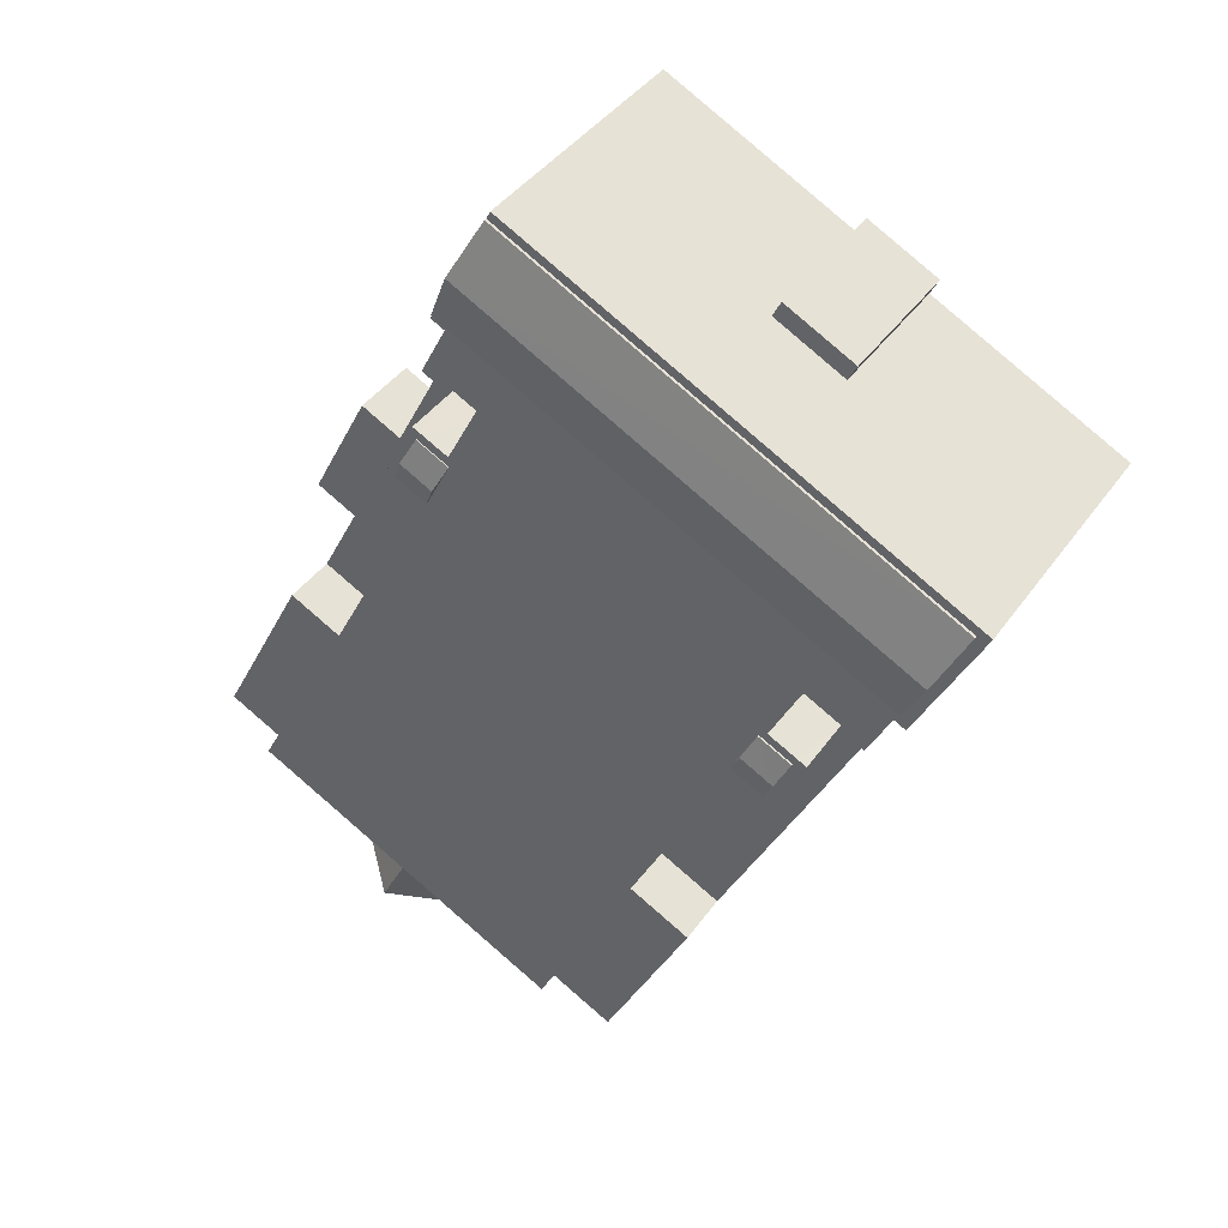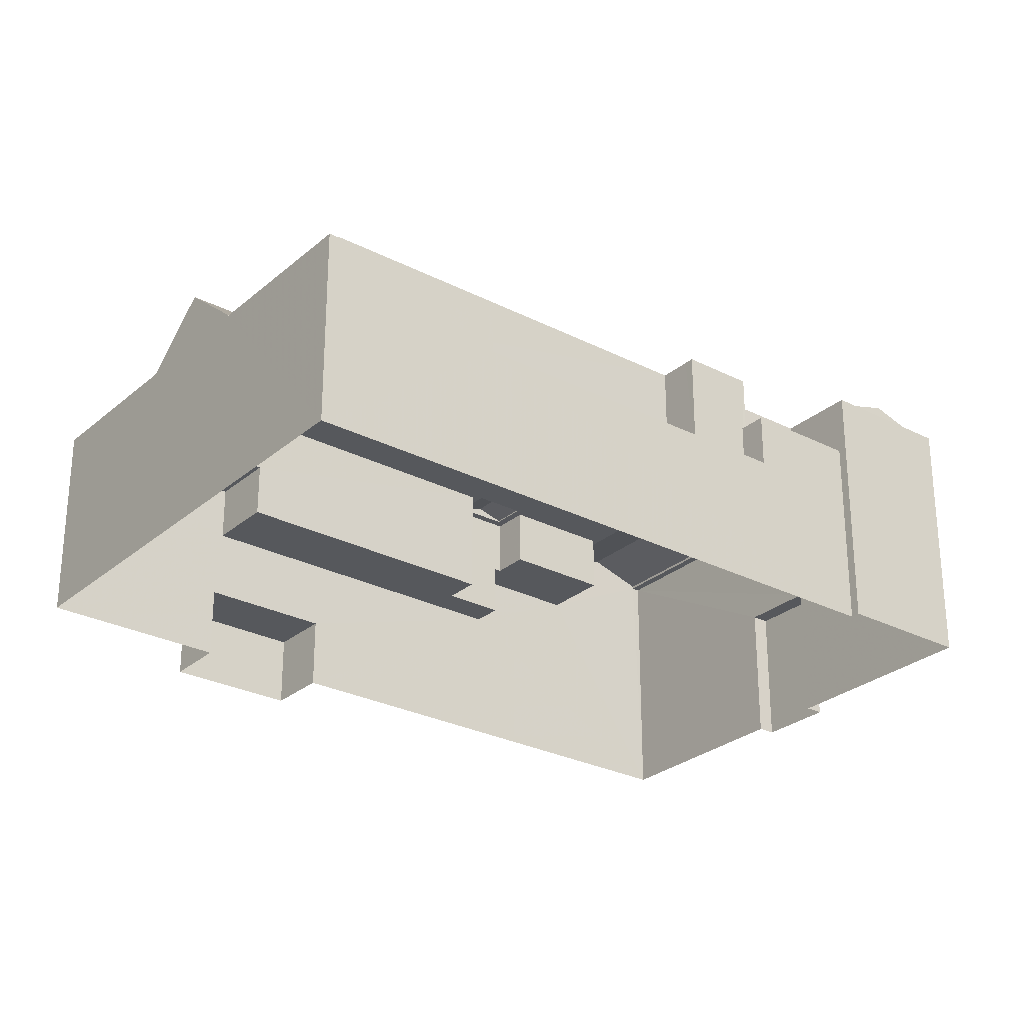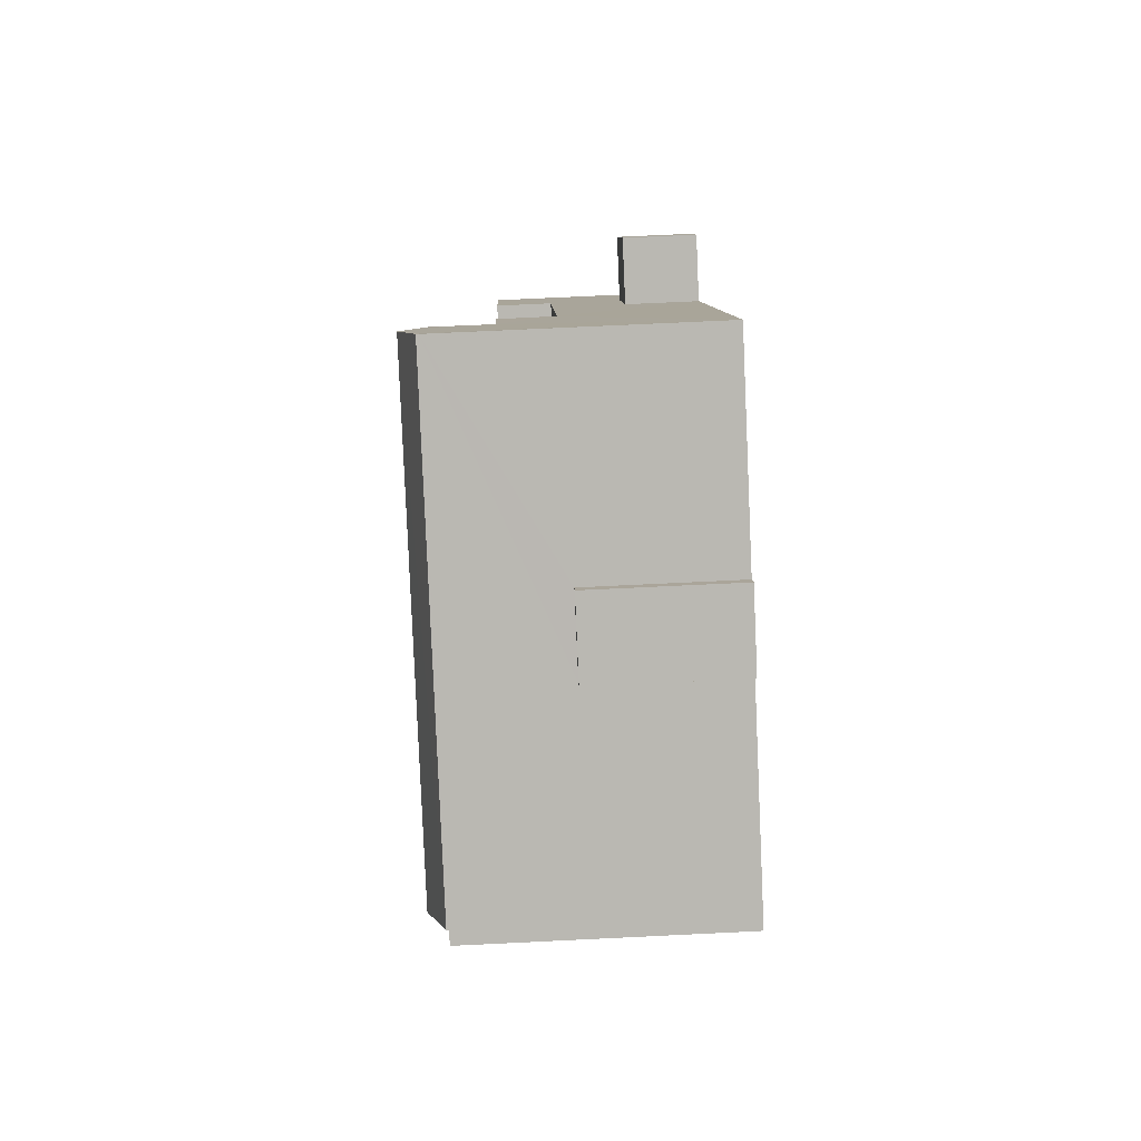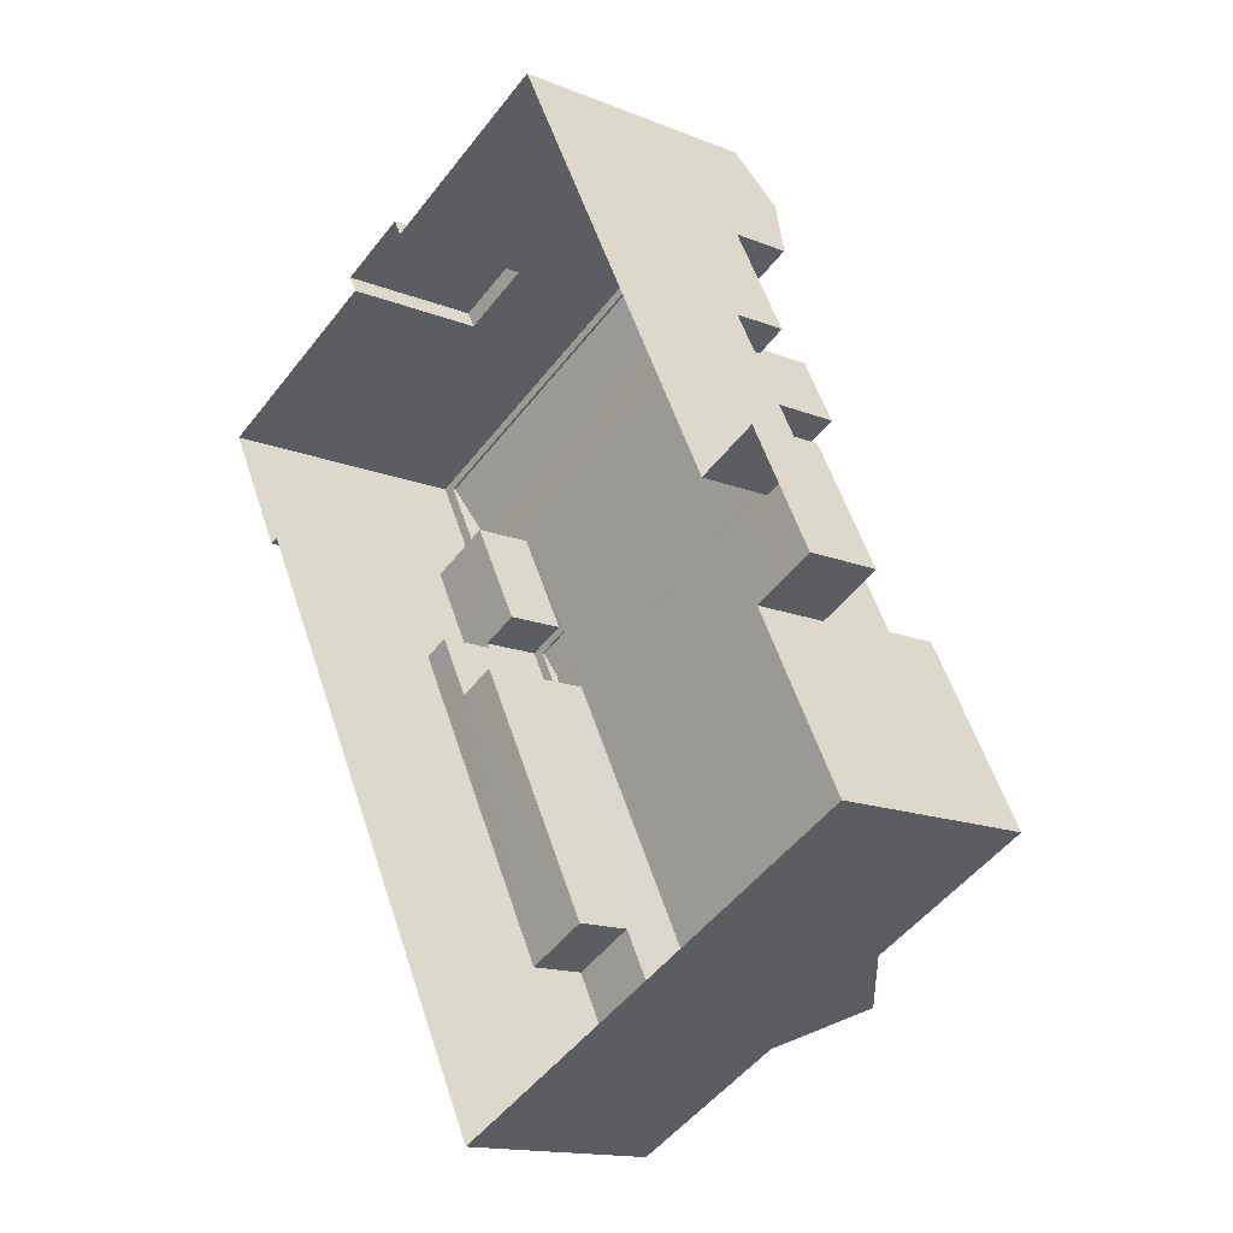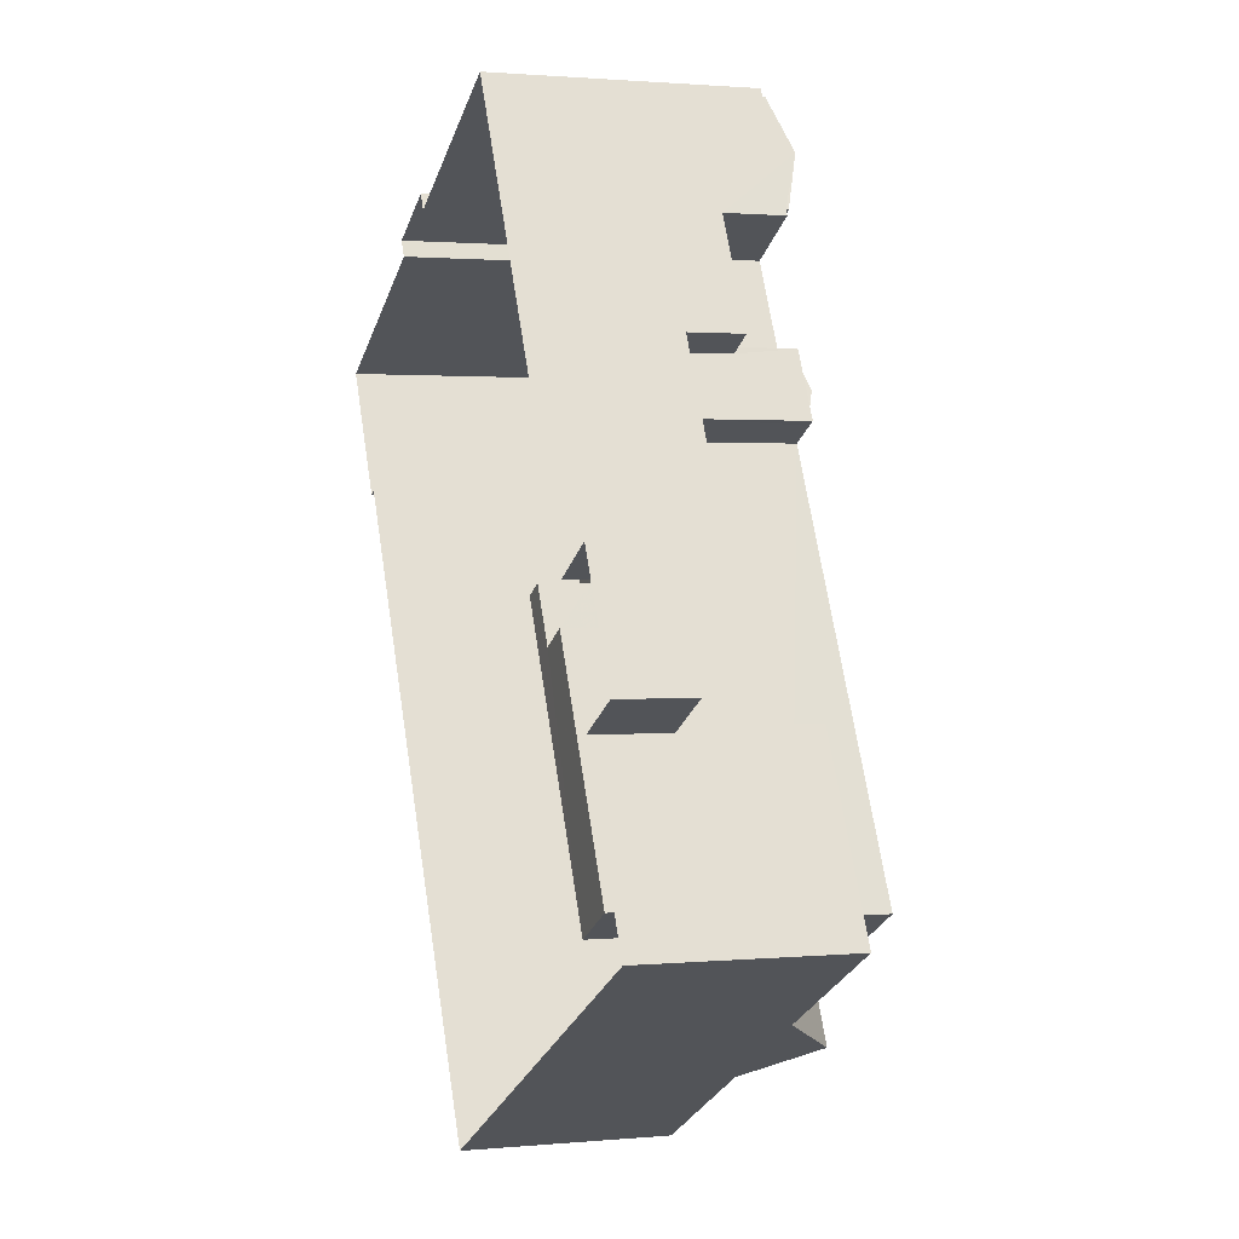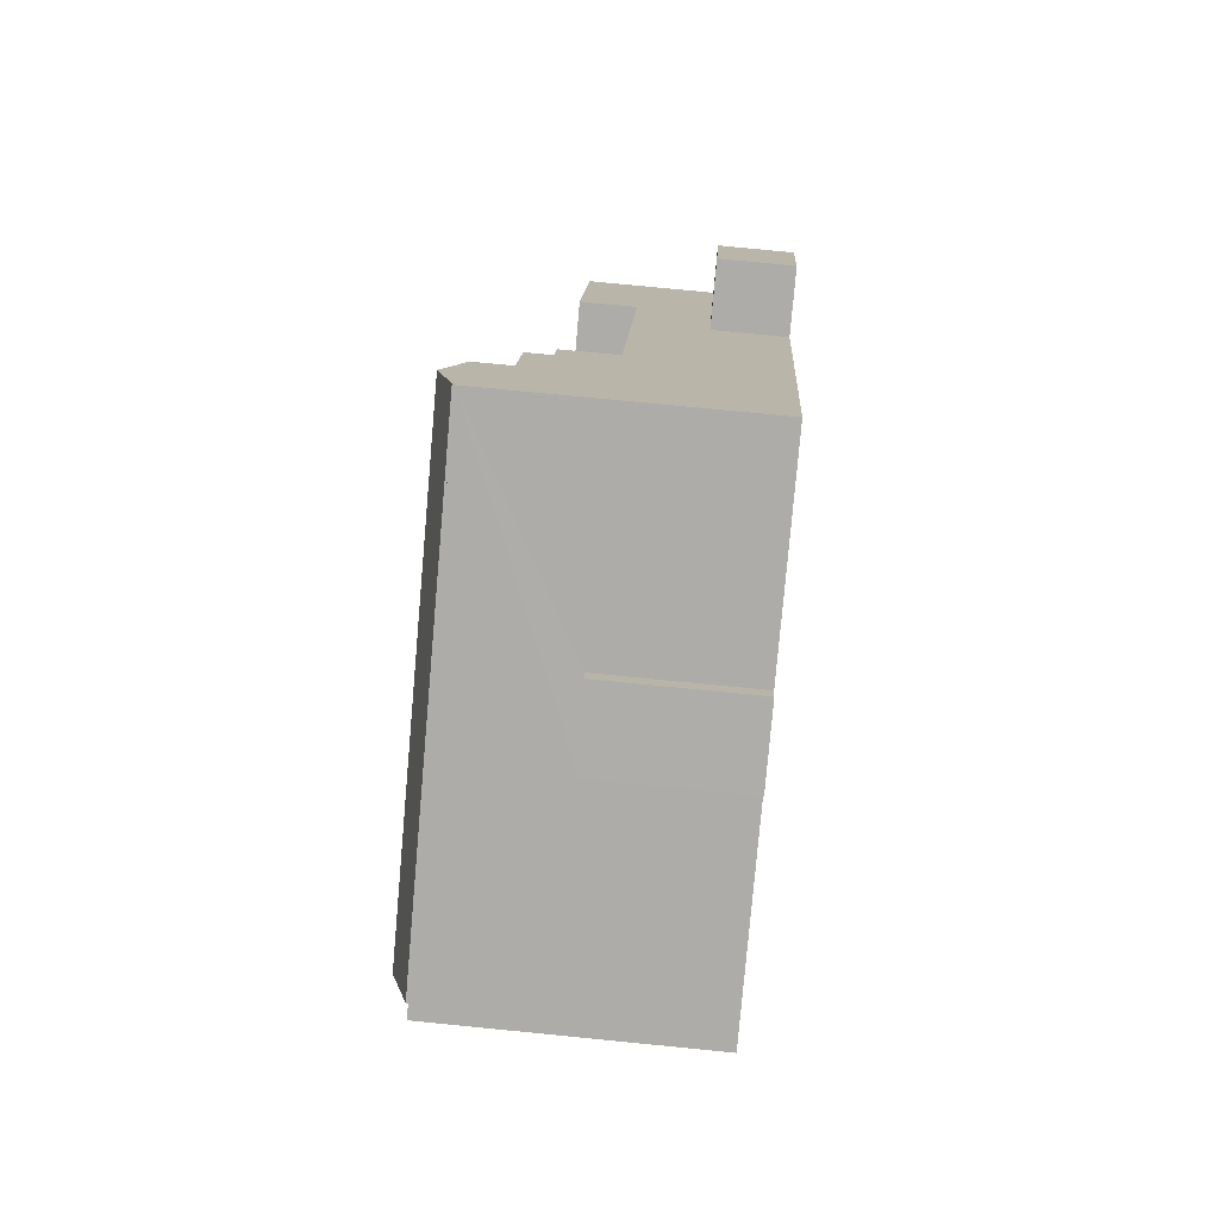
<metadata>
{"format":"obj","ext":"obj","renderer":"f3d","projection":"perspective","resolution":1024,"background":"white","views":[{"elev":40.1,"azim":31.5,"up":"+Y"},{"elev":-27.7,"azim":24.6,"up":"+Z"},{"elev":70.4,"azim":87.2,"up":"+Y"},{"elev":-14.8,"azim":-131.3,"up":"+Y"},{"elev":1.4,"azim":-109.2,"up":"+Y"},{"elev":75.4,"azim":95.6,"up":"+Y"}]}
</metadata>
<code>
v -2.237e+05 -1.275e+05 16.91
v -2.237e+05 -1.275e+05 16.91
v -2.237e+05 -1.275e+05 16.91
v -2.237e+05 -1.275e+05 16.91
v -2.238e+05 -1.275e+05 16.91
v -2.237e+05 -1.275e+05 16.91
v -2.238e+05 -1.275e+05 16.91
v -2.238e+05 -1.276e+05 16.91
v -2.238e+05 -1.275e+05 16.91
v -2.238e+05 -1.276e+05 16.91
v -2.238e+05 -1.275e+05 16.91
v -2.238e+05 -1.275e+05 16.91
v -2.238e+05 -1.275e+05 16.91
v -2.238e+05 -1.275e+05 16.91
v -2.238e+05 -1.275e+05 26.09
v -2.238e+05 -1.276e+05 26.09
v -2.237e+05 -1.275e+05 26.09
v -2.237e+05 -1.275e+05 26.09
v -2.237e+05 -1.275e+05 26.09
v -2.238e+05 -1.276e+05 26.09
v -2.238e+05 -1.276e+05 29.63
v -2.238e+05 -1.276e+05 29.63
v -2.238e+05 -1.276e+05 29.63
v -2.238e+05 -1.276e+05 29.63
v -2.238e+05 -1.276e+05 29.63
v -2.238e+05 -1.276e+05 29.63
v -2.237e+05 -1.275e+05 26.06
v -2.237e+05 -1.275e+05 26.06
v -2.238e+05 -1.275e+05 26.06
v -2.238e+05 -1.275e+05 26.06
v -2.238e+05 -1.275e+05 29.63
v -2.238e+05 -1.275e+05 29.63
v -2.238e+05 -1.276e+05 29.63
v -2.238e+05 -1.276e+05 29.63
v -2.238e+05 -1.276e+05 29.63
v -2.238e+05 -1.276e+05 29.63
v -2.237e+05 -1.275e+05 33.94
v -2.237e+05 -1.275e+05 33.5
v -2.238e+05 -1.275e+05 33.94
v -2.237e+05 -1.275e+05 33.5
v -2.237e+05 -1.275e+05 29.55
v -2.237e+05 -1.275e+05 29.55
v -2.237e+05 -1.275e+05 29.55
v -2.237e+05 -1.275e+05 29.55
v -2.237e+05 -1.275e+05 29.55
v -2.237e+05 -1.275e+05 29.55
v -2.238e+05 -1.275e+05 33.95
v -2.238e+05 -1.275e+05 33.46
v -2.238e+05 -1.275e+05 33.95
v -2.238e+05 -1.275e+05 33.46
v -2.238e+05 -1.275e+05 21.54
v -2.238e+05 -1.275e+05 21.54
v -2.238e+05 -1.275e+05 21.54
v -2.238e+05 -1.275e+05 21.54
v -2.238e+05 -1.275e+05 29.55
v -2.238e+05 -1.275e+05 29.55
v -2.238e+05 -1.275e+05 29.55
v -2.238e+05 -1.275e+05 29.55
v -2.238e+05 -1.275e+05 29.55
v -2.238e+05 -1.275e+05 29.55
v -2.238e+05 -1.276e+05 29.65
v -2.238e+05 -1.276e+05 29.65
v -2.238e+05 -1.276e+05 33.32
v -2.238e+05 -1.276e+05 33.32
v -2.238e+05 -1.275e+05 26.09
v -2.238e+05 -1.275e+05 26.09
v -2.238e+05 -1.275e+05 26.09
v -2.238e+05 -1.275e+05 26.09
v -2.238e+05 -1.275e+05 26.09
v -2.238e+05 -1.275e+05 26.09
v -2.238e+05 -1.276e+05 33.39
v -2.238e+05 -1.275e+05 33.39
v -2.238e+05 -1.276e+05 33.39
v -2.238e+05 -1.275e+05 33.39
v -2.238e+05 -1.275e+05 33.39
v -2.238e+05 -1.275e+05 33.39
v -2.238e+05 -1.275e+05 33.39
v -2.238e+05 -1.275e+05 33.39
v -2.238e+05 -1.275e+05 33.39
v -2.238e+05 -1.275e+05 33.39
v -2.237e+05 -1.275e+05 33.39
v -2.237e+05 -1.275e+05 33.39
v -2.237e+05 -1.275e+05 33.39
v -2.238e+05 -1.275e+05 33.39
v -2.238e+05 -1.275e+05 33.39
v -2.237e+05 -1.275e+05 33.39
v -2.238e+05 -1.275e+05 33.39
v -2.237e+05 -1.275e+05 33.39
v -2.237e+05 -1.275e+05 33.39
v -2.237e+05 -1.275e+05 33.39
v -2.237e+05 -1.275e+05 33.39
v -2.238e+05 -1.275e+05 33.39
v -2.238e+05 -1.275e+05 33.39
v -2.237e+05 -1.275e+05 33.39
v -2.238e+05 -1.275e+05 33.39
v -2.238e+05 -1.275e+05 33.39
v -2.237e+05 -1.275e+05 33.39
v -2.237e+05 -1.275e+05 33.39
v -2.237e+05 -1.275e+05 33.39
v -2.237e+05 -1.275e+05 33.39
v -2.238e+05 -1.275e+05 33.39
v -2.238e+05 -1.275e+05 33.39
v -2.237e+05 -1.275e+05 33.56
v -2.238e+05 -1.275e+05 33.56
v -2.238e+05 -1.275e+05 34.68
v -2.237e+05 -1.275e+05 34.68
v -2.238e+05 -1.276e+05 29.65
v -2.238e+05 -1.276e+05 29.65
v -2.238e+05 -1.275e+05 33.56
v -2.237e+05 -1.275e+05 33.56
v -2.238e+05 -1.275e+05 33.46
v -2.238e+05 -1.275e+05 33.46
v -2.237e+05 -1.275e+05 33.5
v -2.238e+05 -1.275e+05 33.5
f 1 2 3
f 3 2 4
f 5 6 4
f 7 2 8
f 9 8 10
f 11 12 7
f 5 4 12
f 13 7 9
f 13 14 7
f 4 2 12
f 9 7 8
f 12 2 7
f 15 16 17
f 18 17 19
f 19 17 20
f 17 16 20
f 21 22 23
f 23 22 24
f 21 25 22
f 24 22 26
f 27 28 29
f 30 27 29
f 31 32 33
f 34 33 35
f 35 33 36
f 33 32 36
f 37 38 39
f 37 40 38
f 41 42 43
f 44 43 45
f 45 43 46
f 43 42 46
f 47 48 49
f 47 50 48
f 51 52 53
f 54 51 53
f 55 56 57
f 57 56 58
f 58 56 59
f 56 60 59
f 61 62 63
f 64 61 63
f 65 66 67
f 67 66 68
f 65 69 66
f 68 66 70
f 71 72 73
f 74 75 76
f 77 78 79
f 80 79 78
f 81 82 83
f 72 84 73
f 84 78 77
f 85 86 87
f 87 86 81
f 88 89 90
f 88 91 89
f 92 80 93
f 82 81 86
f 82 74 76
f 82 94 83
f 72 91 88
f 93 95 92
f 96 76 95
f 97 98 90
f 94 99 100
f 100 98 97
f 78 93 80
f 72 101 84
f 84 101 78
f 88 90 98
f 82 76 94
f 102 72 88
f 95 93 96
f 76 96 94
f 99 98 100
f 96 99 94
f 102 101 72
f 101 99 96
f 101 102 99
f 103 104 105
f 106 103 105
f 64 63 107
f 108 64 107
f 109 110 106
f 105 109 106
f 49 111 47
f 49 112 111
f 39 113 37
f 39 114 113
f 96 48 50
f 96 93 48
f 85 104 103
f 86 85 103
f 65 32 31
f 65 67 32
f 23 24 8
f 8 24 10
f 10 35 36
f 24 107 63
f 62 35 63
f 10 24 35
f 35 24 63
f 61 33 34
f 33 61 73
f 26 22 108
f 71 73 64
f 108 22 71
f 108 71 64
f 73 61 64
f 90 43 97
f 97 44 100
f 97 43 44
f 23 20 21
f 19 46 42
f 19 2 46
f 8 20 23
f 2 20 8
f 2 19 20
f 26 107 24
f 26 108 107
f 114 39 102
f 102 39 99
f 39 38 99
f 112 49 78
f 78 49 93
f 49 48 93
f 81 1 3
f 81 83 1
f 11 7 68
f 87 11 85
f 54 9 10
f 104 85 105
f 67 51 54
f 68 7 51
f 36 54 10
f 32 67 36
f 105 74 109
f 74 58 75
f 58 68 57
f 68 51 67
f 11 68 58
f 11 58 85
f 85 58 105
f 67 54 36
f 105 58 74
f 95 60 92
f 92 56 80
f 92 60 56
f 27 3 4
f 3 27 81
f 12 11 30
f 87 81 27
f 11 87 30
f 87 27 30
f 61 35 62
f 61 34 35
f 78 111 112
f 78 101 111
f 19 42 41
f 18 19 41
f 72 15 91
f 91 17 89
f 91 15 17
f 2 1 46
f 1 83 46
f 46 94 45
f 46 83 94
f 45 94 100
f 44 45 100
f 16 15 25
f 15 72 25
f 25 71 22
f 25 72 71
f 28 6 5
f 29 28 5
f 60 95 76
f 59 60 76
f 102 113 114
f 102 88 113
f 40 37 98
f 98 37 88
f 37 113 88
f 16 25 21
f 20 16 21
f 79 66 77
f 77 69 84
f 77 66 69
f 41 89 17
f 17 18 41
f 90 89 41
f 43 90 41
f 7 14 52
f 51 7 52
f 98 38 40
f 98 99 38
f 9 53 13
f 9 54 53
f 103 106 86
f 86 106 82
f 106 110 82
f 70 55 57
f 68 70 57
f 50 47 96
f 96 47 101
f 47 111 101
f 53 14 13
f 53 52 14
f 12 29 5
f 12 30 29
f 80 56 55
f 80 55 79
f 55 66 79
f 55 70 66
f 74 110 109
f 74 82 110
f 4 6 28
f 27 4 28
f 59 76 75
f 58 59 75
f 65 31 69
f 69 31 84
f 84 31 73
f 31 33 73

</code>
